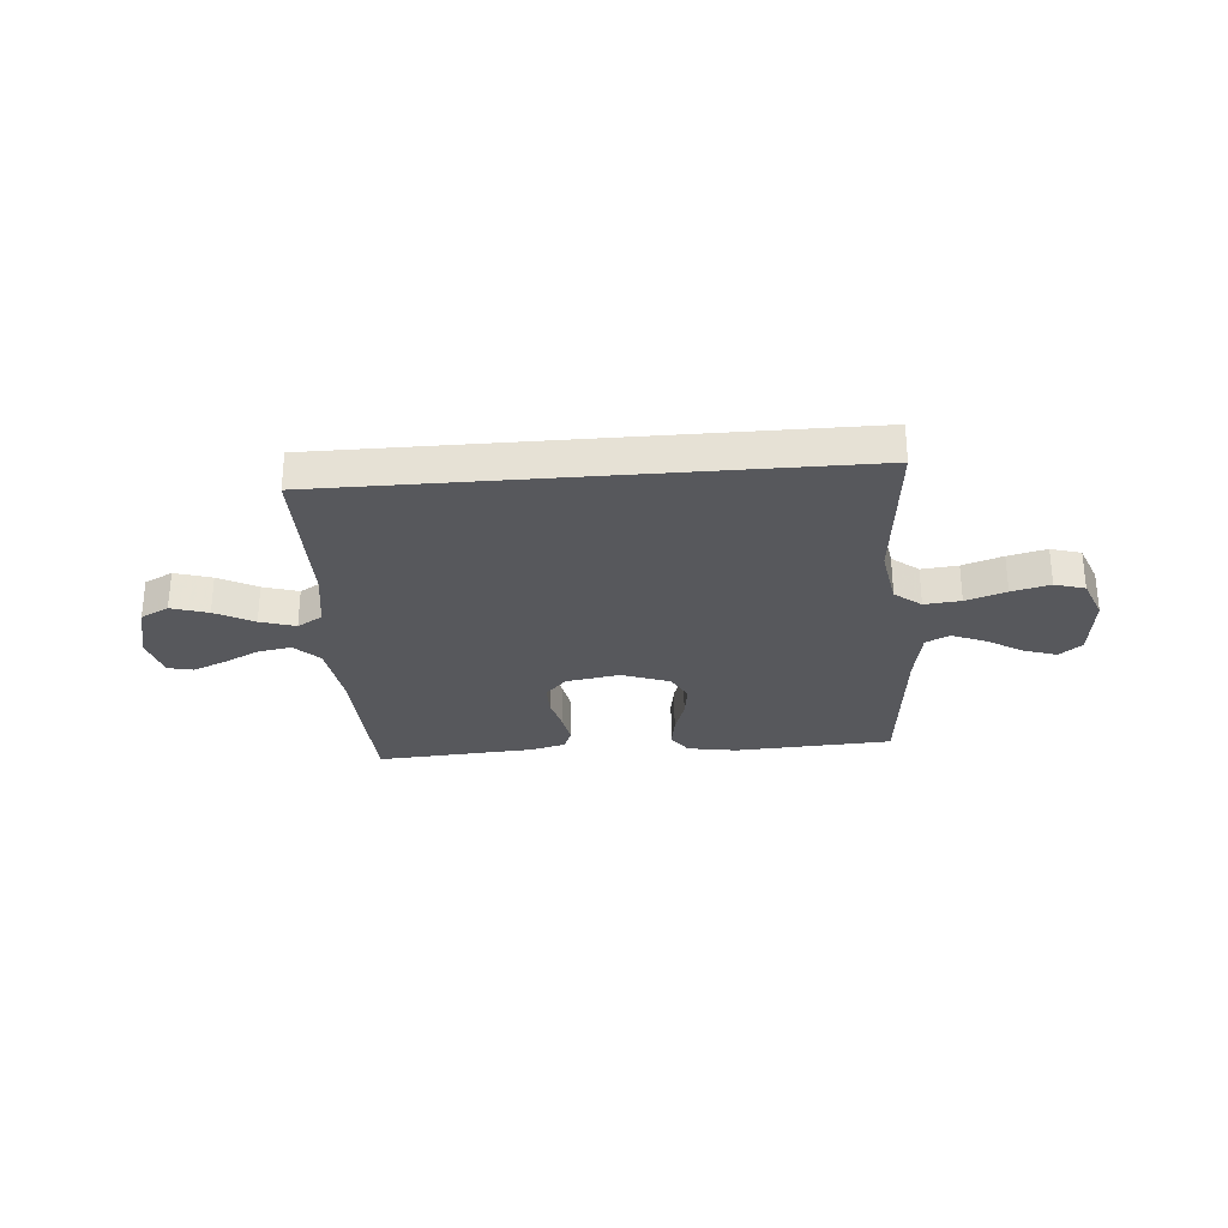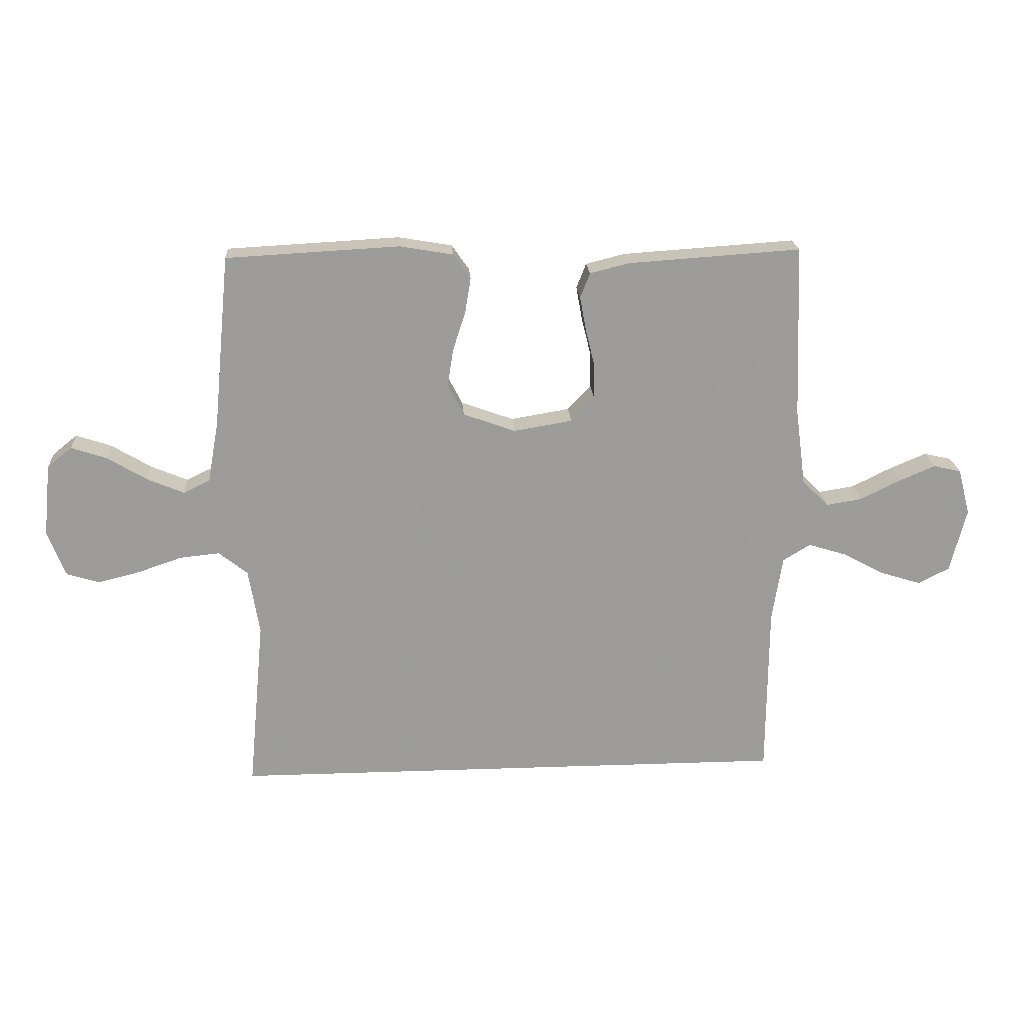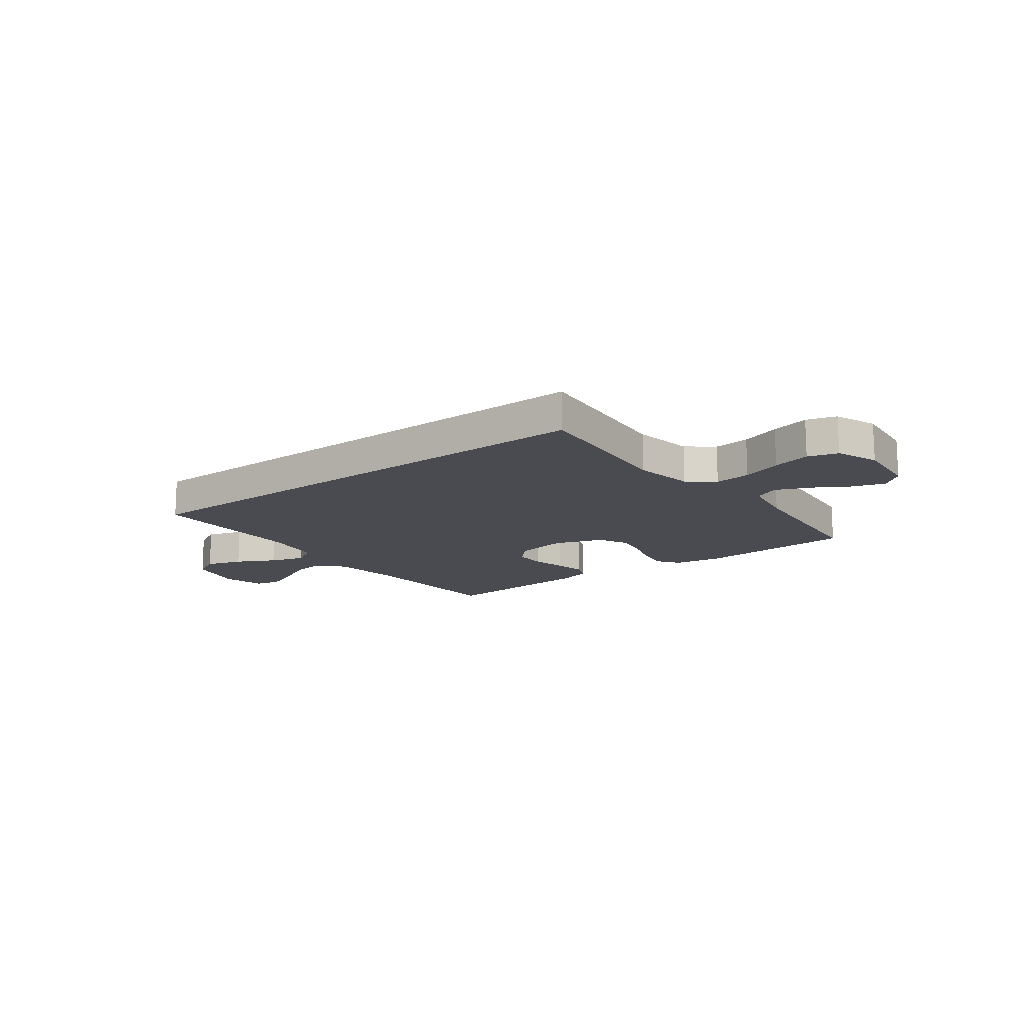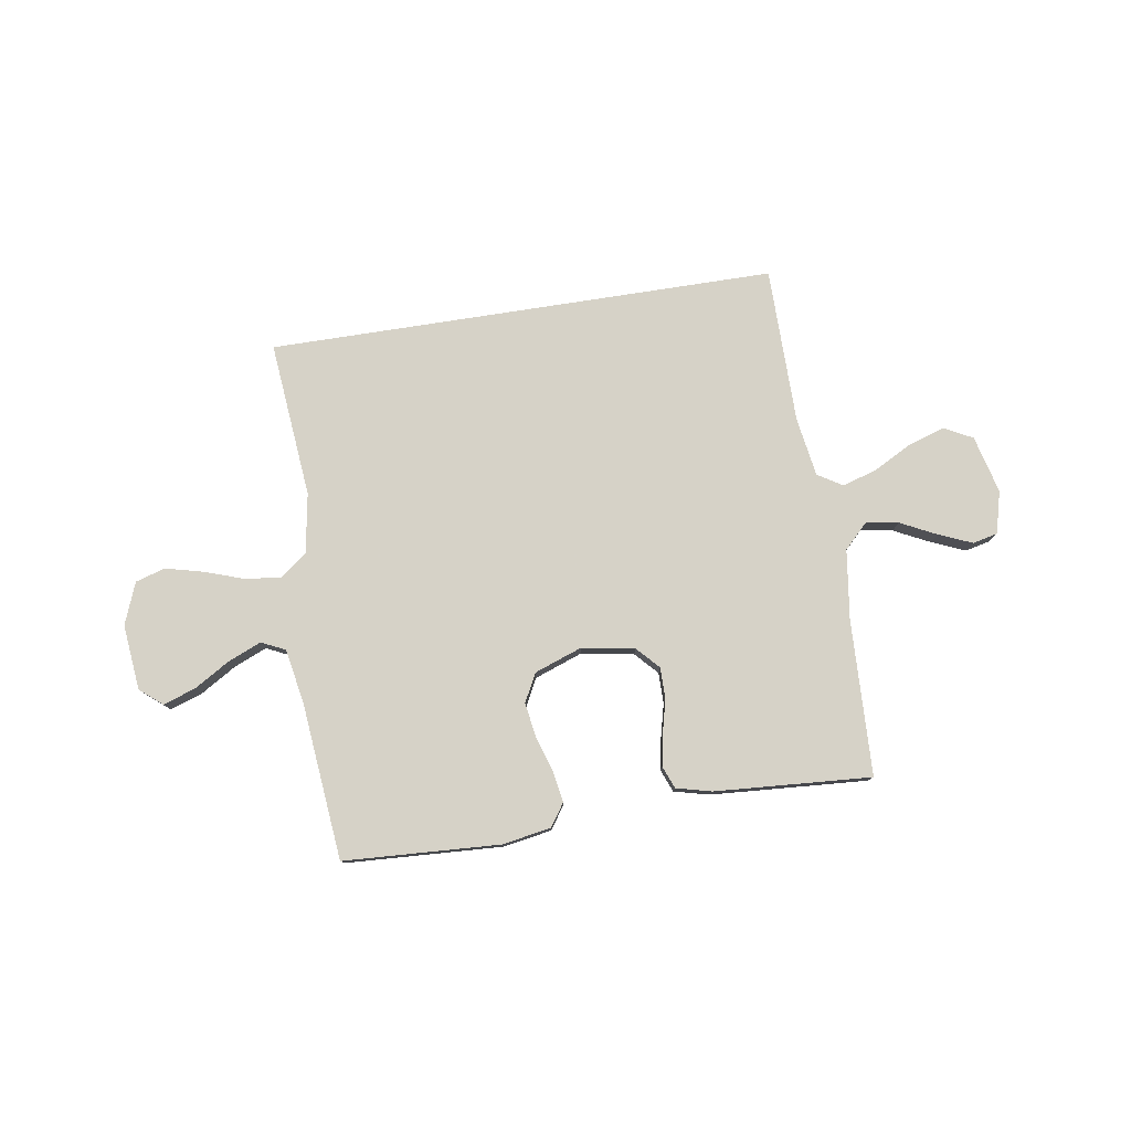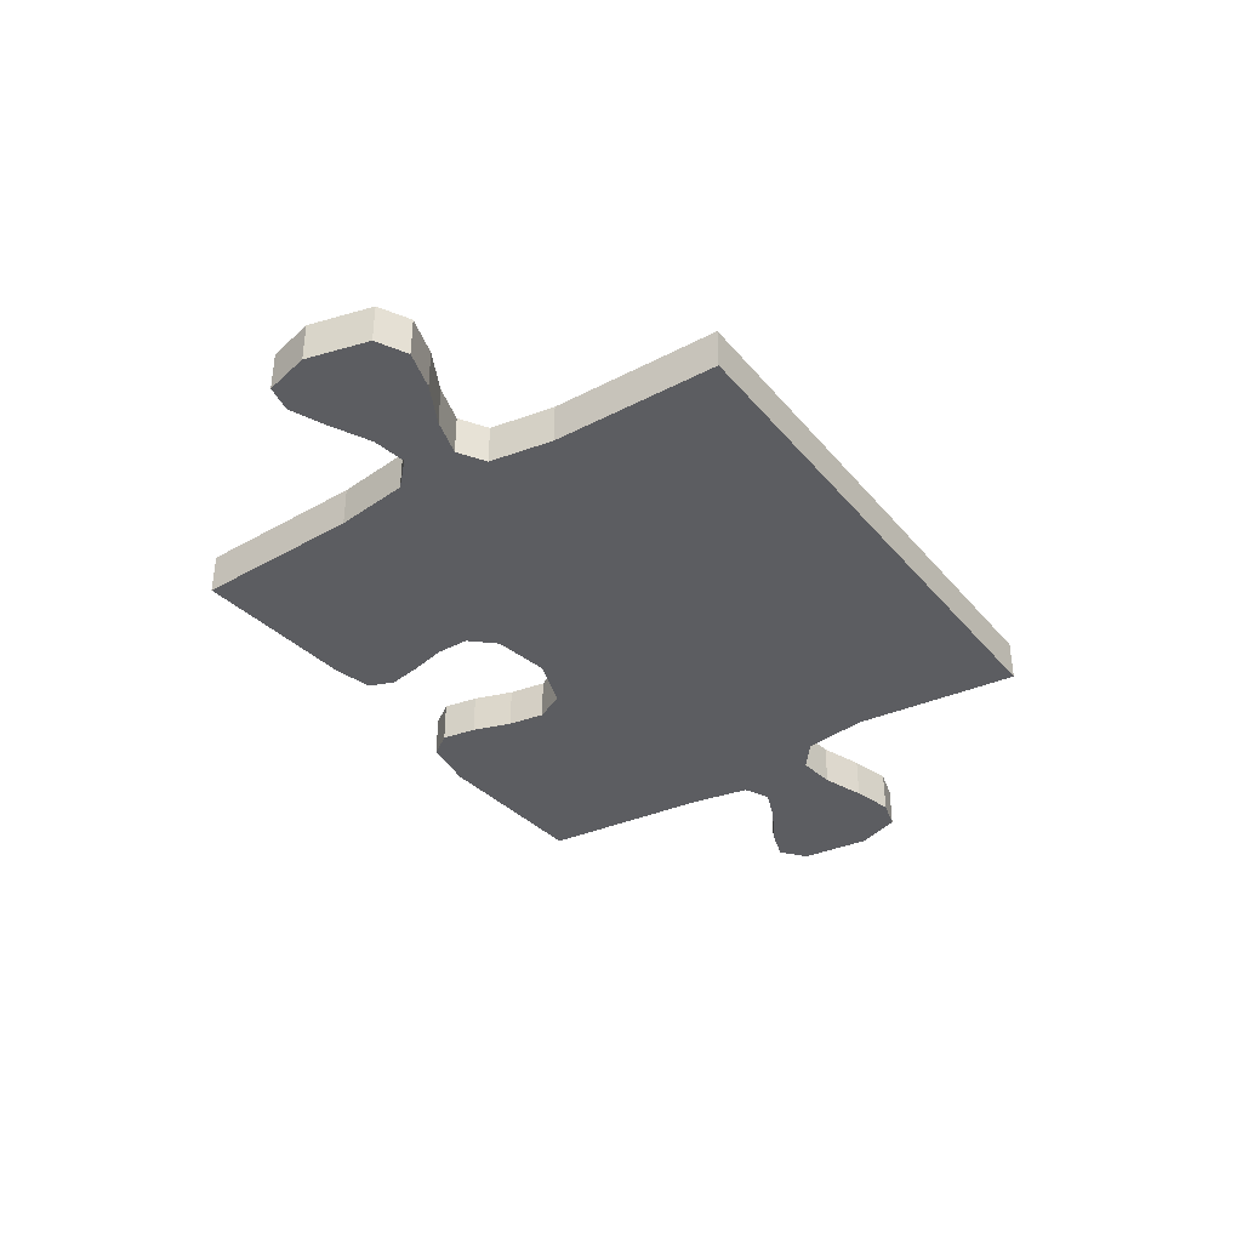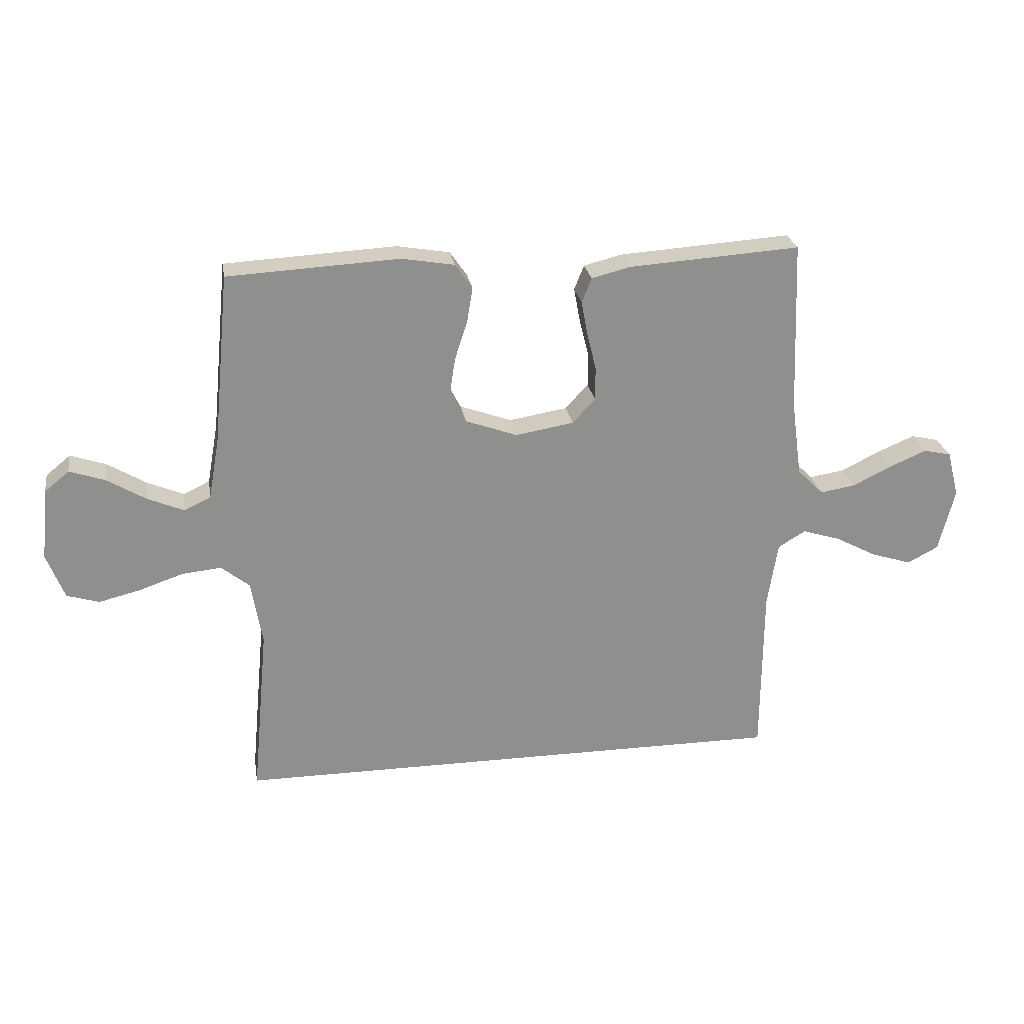
<metadata>
{"format":"obj","ext":"obj","renderer":"f3d","projection":"perspective","resolution":1024,"background":"white","views":[{"elev":-28.8,"azim":-175.3,"up":"+Y"},{"elev":20.4,"azim":-3.7,"up":"+Z"},{"elev":-14.5,"azim":-142.8,"up":"+Y"},{"elev":78.5,"azim":-8.9,"up":"+Y"},{"elev":-36.5,"azim":124.6,"up":"+Y"},{"elev":25.2,"azim":-9.2,"up":"+Z"}]}
</metadata>
<code>
v 0.5 0.07 0.5
v 0.511 0.07 0.2
v 0.529 0.07 0.067
v 0.575 0.07 0.021
v 0.637 0.07 0.031
v 0.706 0.07 0.065
v 0.77 0.07 0.092
v 0.818 0.07 0.081
v 0.839 0.07 0
v 0.811 0.07 -0.111
v 0.757 0.07 -0.139
v 0.687 0.07 -0.117
v 0.614 0.07 -0.078
v 0.547 0.07 -0.057
v 0.499 0.07 -0.086
v 0.481 0.07 -0.2
v 0.479 0.07 -0.5
v -0.497 0.07 -0.5
v -0.469 0.07 -0.2
v -0.488 0.07 -0.086
v -0.538 0.07 -0.046
v -0.607 0.07 -0.053
v -0.683 0.07 -0.079
v -0.756 0.07 -0.097
v -0.813 0.07 -0.08
v -0.844 0.07 0
v -0.831 0.07 0.126
v -0.788 0.07 0.161
v -0.726 0.07 0.14
v -0.658 0.07 0.099
v -0.594 0.07 0.072
v -0.548 0.07 0.094
v -0.529 0.07 0.2
v -0.5 0.07 0.5
v -0.2 0.07 0.516
v -0.107 0.07 0.5
v -0.077 0.07 0.457
v -0.087 0.07 0.396
v -0.109 0.07 0.328
v -0.119 0.07 0.263
v -0.091 0.07 0.209
v 0 0.07 0.176
v 0.102 0.07 0.193
v 0.142 0.07 0.236
v 0.142 0.07 0.295
v 0.126 0.07 0.36
v 0.115 0.07 0.42
v 0.132 0.07 0.463
v 0.2 0.07 0.48
v 0.5 0 0.5
v 0.511 0 0.2
v 0.529 0 0.067
v 0.575 0 0.021
v 0.637 0 0.031
v 0.706 0 0.065
v 0.77 0 0.092
v 0.818 0 0.081
v 0.839 0 0
v 0.811 0 -0.111
v 0.757 0 -0.139
v 0.687 0 -0.117
v 0.614 0 -0.078
v 0.547 0 -0.057
v 0.499 0 -0.086
v 0.481 0 -0.2
v 0.479 0 -0.5
v -0.497 0 -0.5
v -0.469 0 -0.2
v -0.488 0 -0.086
v -0.538 0 -0.046
v -0.607 0 -0.053
v -0.683 0 -0.079
v -0.756 0 -0.097
v -0.813 0 -0.08
v -0.844 0 0
v -0.831 0 0.126
v -0.788 0 0.161
v -0.726 0 0.14
v -0.658 0 0.099
v -0.594 0 0.072
v -0.548 0 0.094
v -0.529 0 0.2
v -0.5 0 0.5
v -0.2 0 0.516
v -0.107 0 0.5
v -0.077 0 0.457
v -0.087 0 0.396
v -0.109 0 0.328
v -0.119 0 0.263
v -0.091 0 0.209
v 0 0 0.176
v 0.102 0 0.193
v 0.142 0 0.236
v 0.142 0 0.295
v 0.126 0 0.36
v 0.115 0 0.42
v 0.132 0 0.463
v 0.2 0 0.48
f 48 49 1 2
f 45 46 47 48
f 45 48 2 3
f 44 45 3 4
f 43 44 4
f 42 43 4
f 36 37 38 39
f 36 39 40
f 33 34 35 36
f 32 33 36 40
f 31 32 40 41
f 27 28 29 30
f 27 30 31
f 26 27 31
f 22 23 24 25
f 22 25 26 31
f 16 17 18 19
f 15 16 19 20
f 14 15 20 21
f 10 11 12 13
f 10 13 14
f 9 10 14
f 5 6 7 8
f 5 8 9 14
f 22 31 41 42
f 21 22 42
f 21 42 4
f 14 21 4
f 4 5 14
f 51 50 98 97
f 97 96 95 94
f 52 51 97 94
f 53 52 94 93
f 53 93 92
f 53 92 91
f 88 87 86 85
f 89 88 85
f 85 84 83 82
f 89 85 82 81
f 90 89 81 80
f 79 78 77 76
f 80 79 76
f 80 76 75
f 74 73 72 71
f 80 75 74 71
f 68 67 66 65
f 69 68 65 64
f 70 69 64 63
f 62 61 60 59
f 63 62 59
f 63 59 58
f 57 56 55 54
f 63 58 57 54
f 91 90 80 71
f 91 71 70
f 53 91 70
f 53 70 63
f 63 54 53
f 1 50 51 2
f 2 51 52 3
f 3 52 53 4
f 4 53 54 5
f 5 54 55 6
f 6 55 56 7
f 7 56 57 8
f 8 57 58 9
f 9 58 59 10
f 10 59 60 11
f 11 60 61 12
f 12 61 62 13
f 13 62 63 14
f 14 63 64 15
f 15 64 65 16
f 16 65 66 17
f 17 66 67 18
f 18 67 68 19
f 19 68 69 20
f 20 69 70 21
f 21 70 71 22
f 22 71 72 23
f 23 72 73 24
f 24 73 74 25
f 25 74 75 26
f 26 75 76 27
f 27 76 77 28
f 28 77 78 29
f 29 78 79 30
f 30 79 80 31
f 31 80 81 32
f 32 81 82 33
f 33 82 83 34
f 34 83 84 35
f 35 84 85 36
f 36 85 86 37
f 37 86 87 38
f 38 87 88 39
f 39 88 89 40
f 40 89 90 41
f 41 90 91 42
f 42 91 92 43
f 43 92 93 44
f 44 93 94 45
f 45 94 95 46
f 46 95 96 47
f 47 96 97 48
f 48 97 98 49
f 49 98 50 1

</code>
